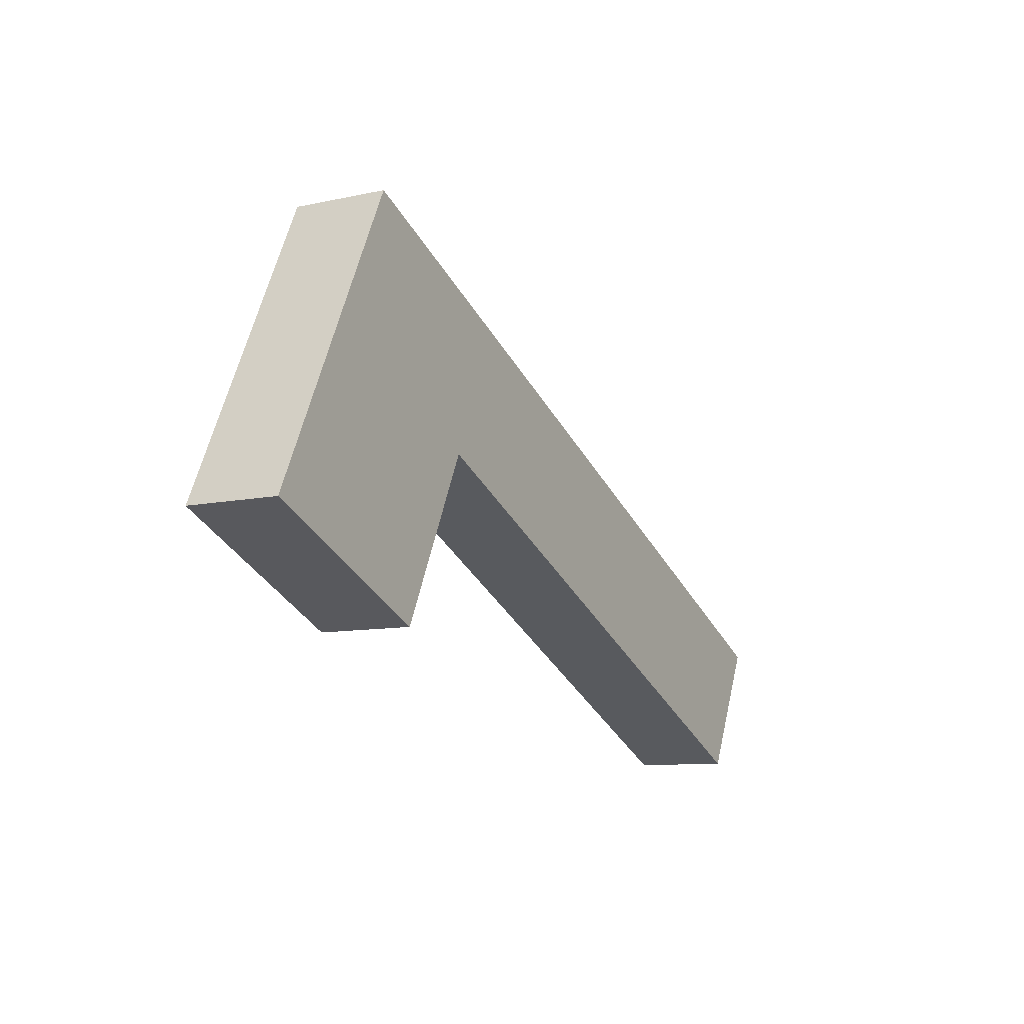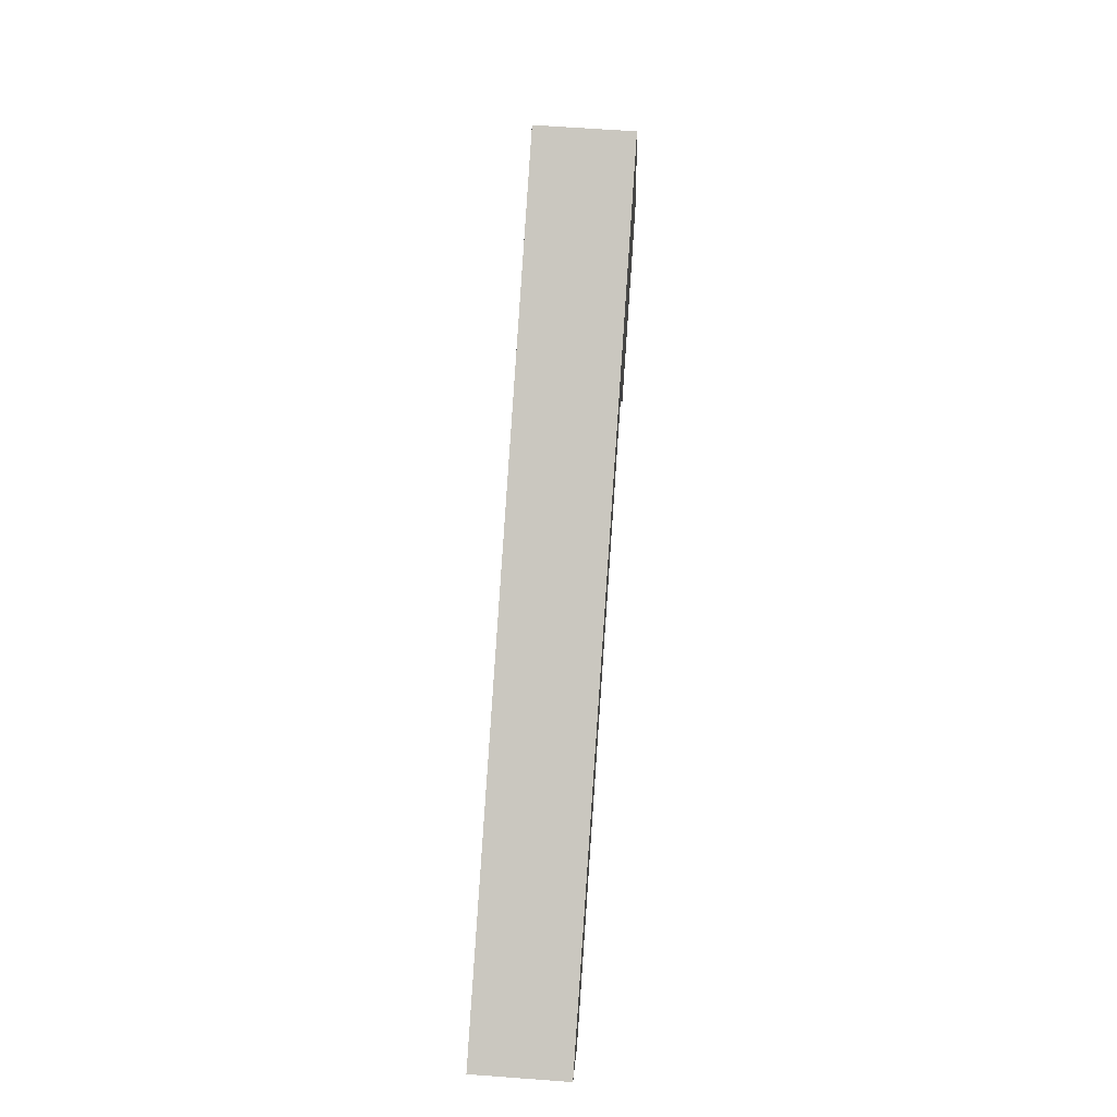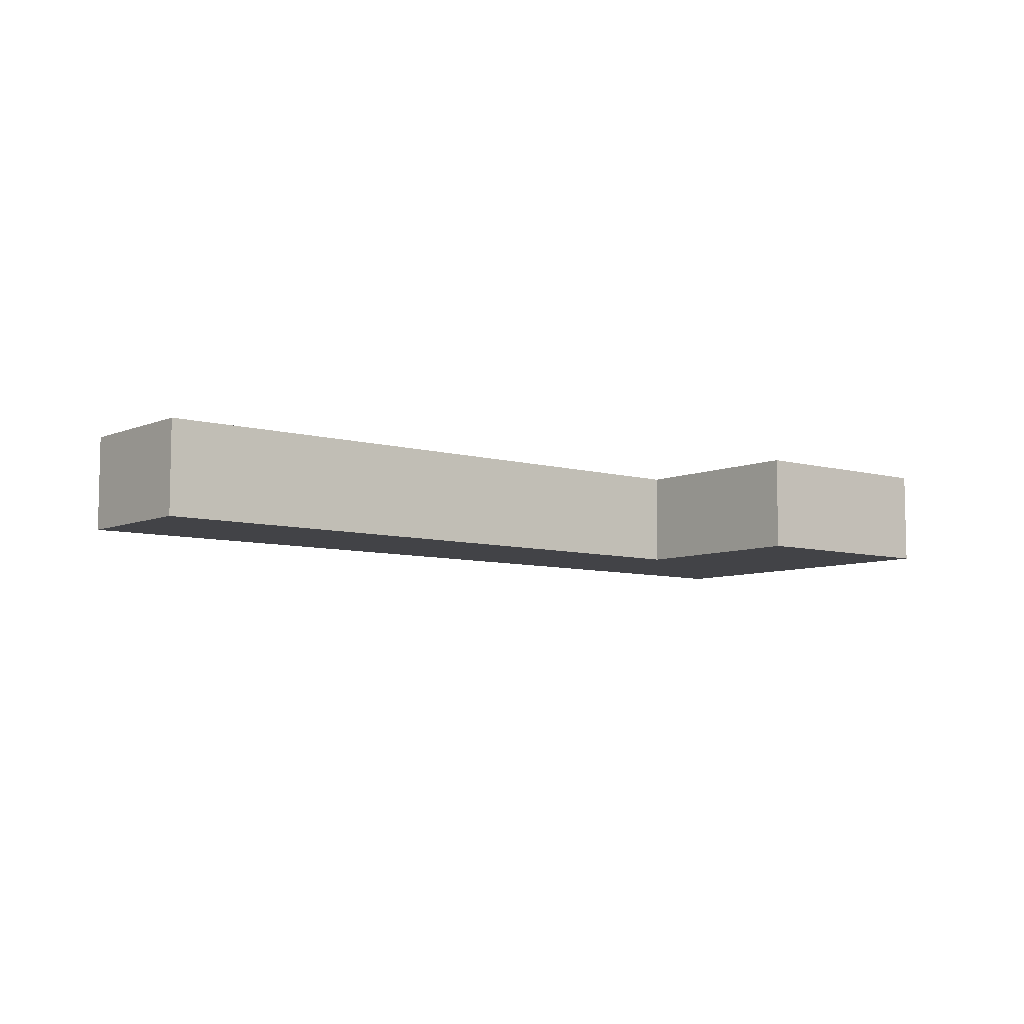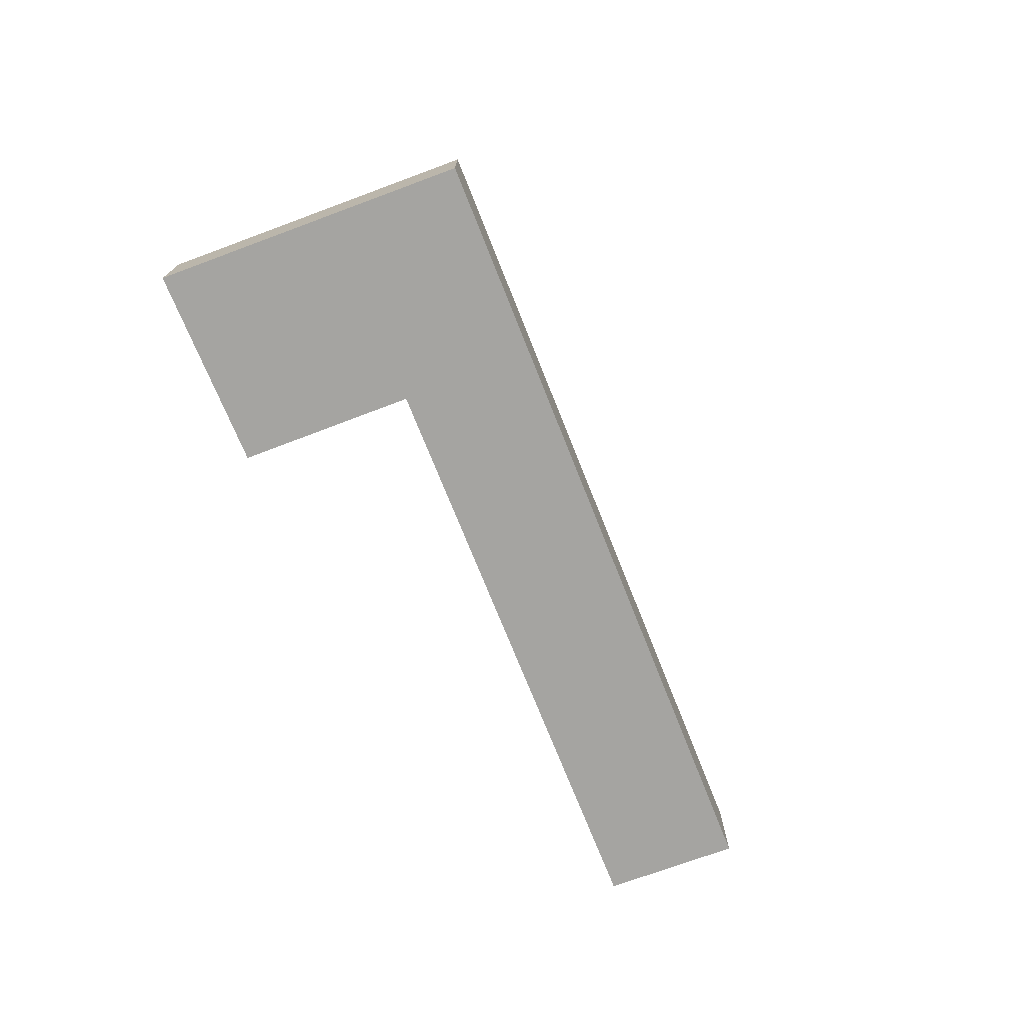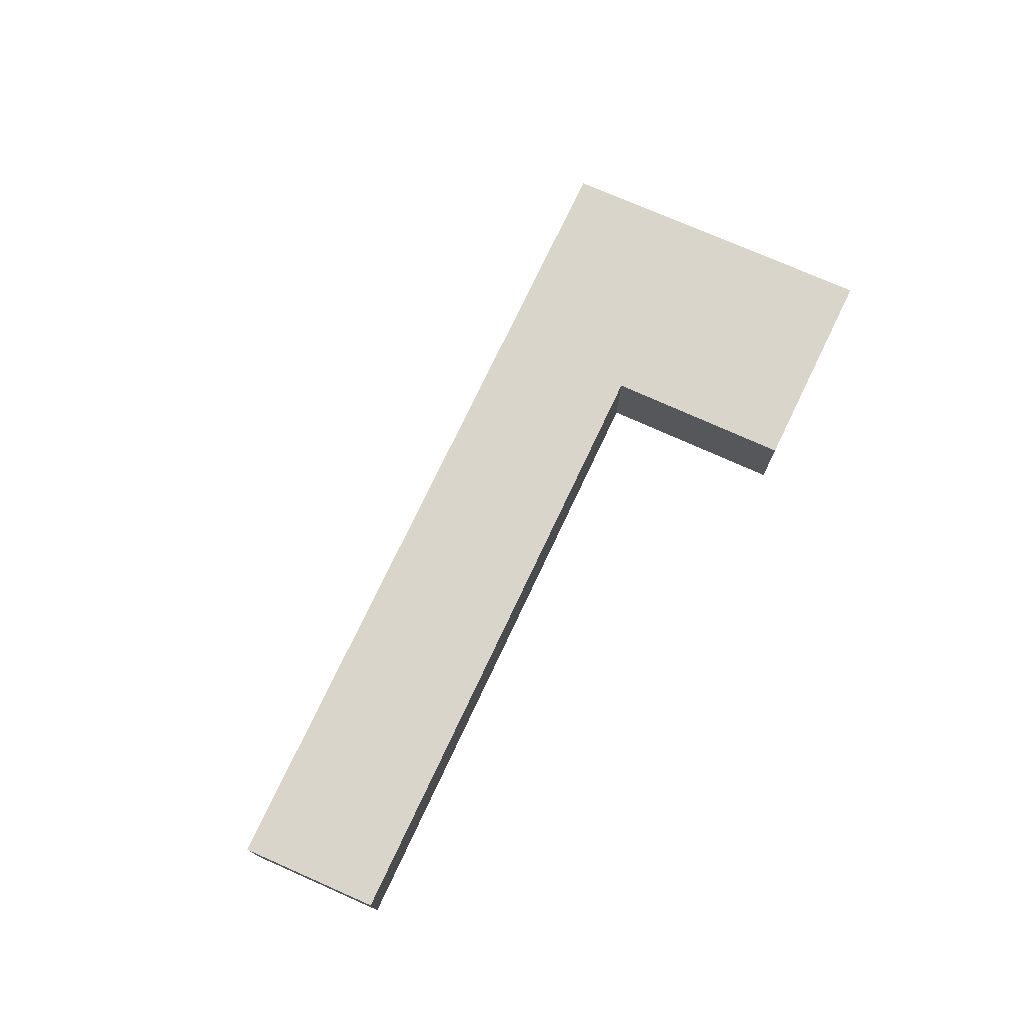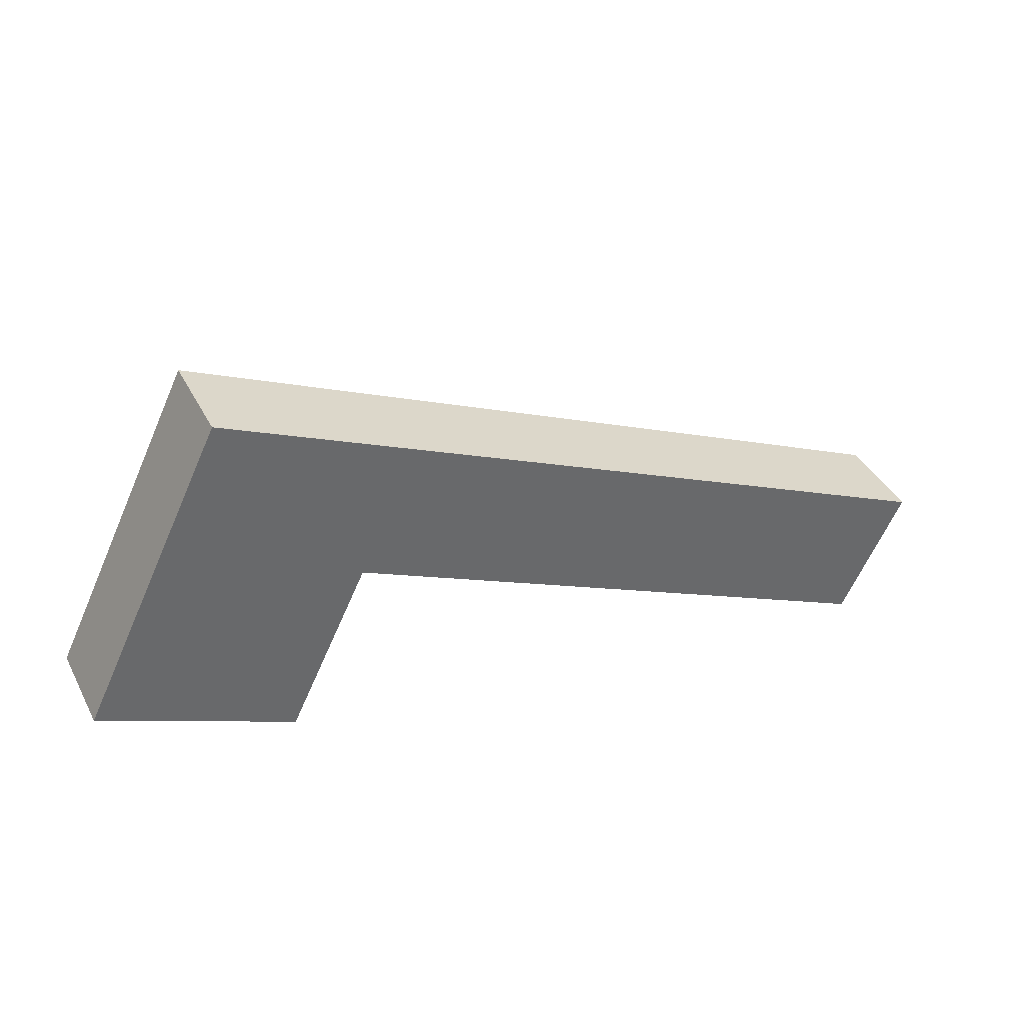
<metadata>
{"format":"obj","ext":"obj","renderer":"f3d","projection":"perspective","resolution":1024,"background":"white","views":[{"elev":-9.5,"azim":-60.1,"up":"+Z"},{"elev":63.0,"azim":94.3,"up":"+Z"},{"elev":-7.5,"azim":165.9,"up":"+Y"},{"elev":-73.4,"azim":-43.5,"up":"+Y"},{"elev":74.4,"azim":140.0,"up":"+Y"},{"elev":39.6,"azim":-25.4,"up":"+Z"}]}
</metadata>
<code>
v  2.34 1.503 4.756
v  3.118 1.503 -1.386
v  0 1.503 9.203e-17
v  4.409 1.503 1.296
v  4.503 1.503 1.253
v  13.58 1.503 -2.93
v  5.508 1.503 3.296
v  14.59 1.503 -0.888
v  3.118 8.487e-17 -1.386
v  0 0 0
v  13.58 1.794e-16 -2.93
v  4.503 -7.672e-17 1.253
v  4.409 -7.936e-17 1.296
v  2.34 -2.912e-16 4.756
v  5.508 -2.018e-16 3.296
v  14.59 5.437e-17 -0.888
g defaultobject
f 1 2 3
f 2 1 4
f 4 1 5
f 5 1 6
f 6 1 7
f 6 7 8
f 9 3 2
f 3 9 10
f 11 5 6
f 5 11 12
f 5 12 4
f 4 12 13
f 10 1 3
f 1 10 14
f 14 7 1
f 7 14 15
f 7 15 8
f 8 15 16
f 16 6 8
f 6 16 11
f 13 2 4
f 2 13 9
f 15 11 16
f 11 15 14
f 11 14 12
f 12 14 13
f 13 14 10
f 13 10 9

</code>
